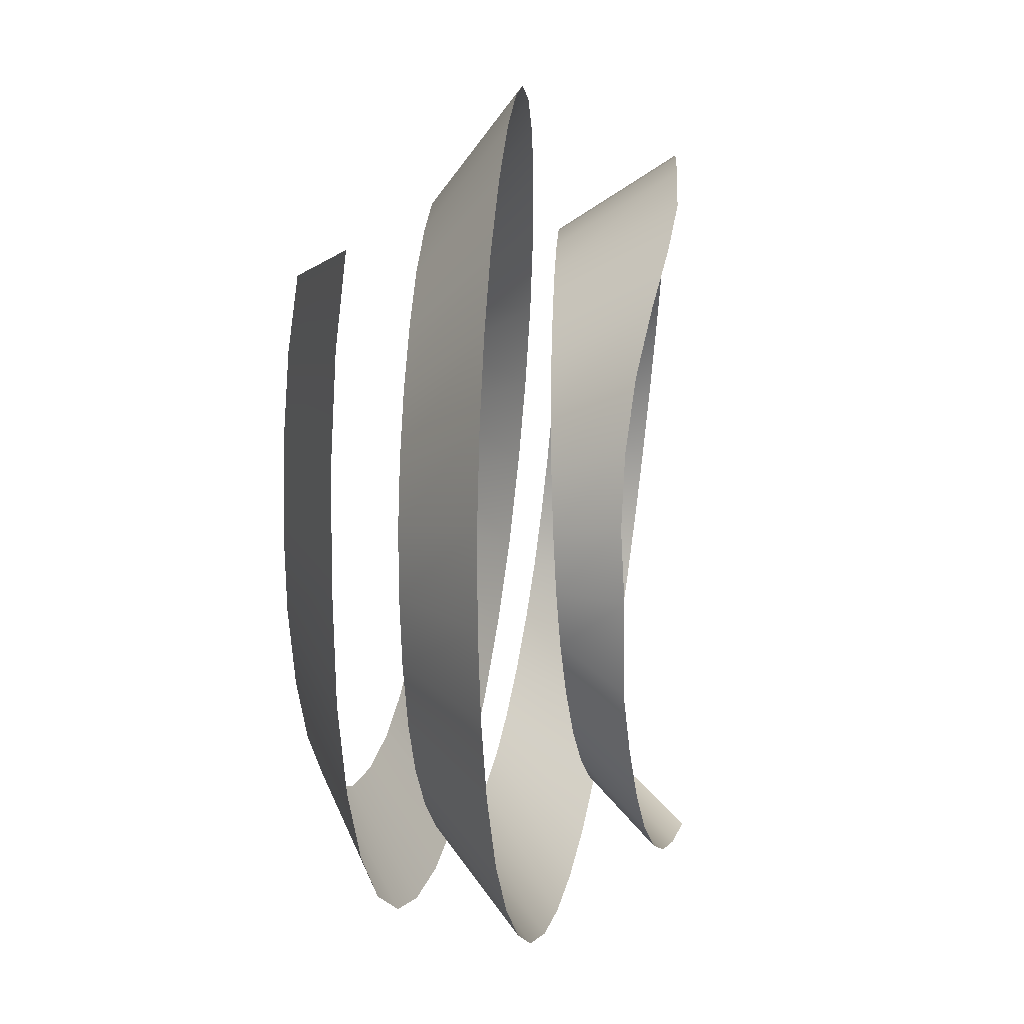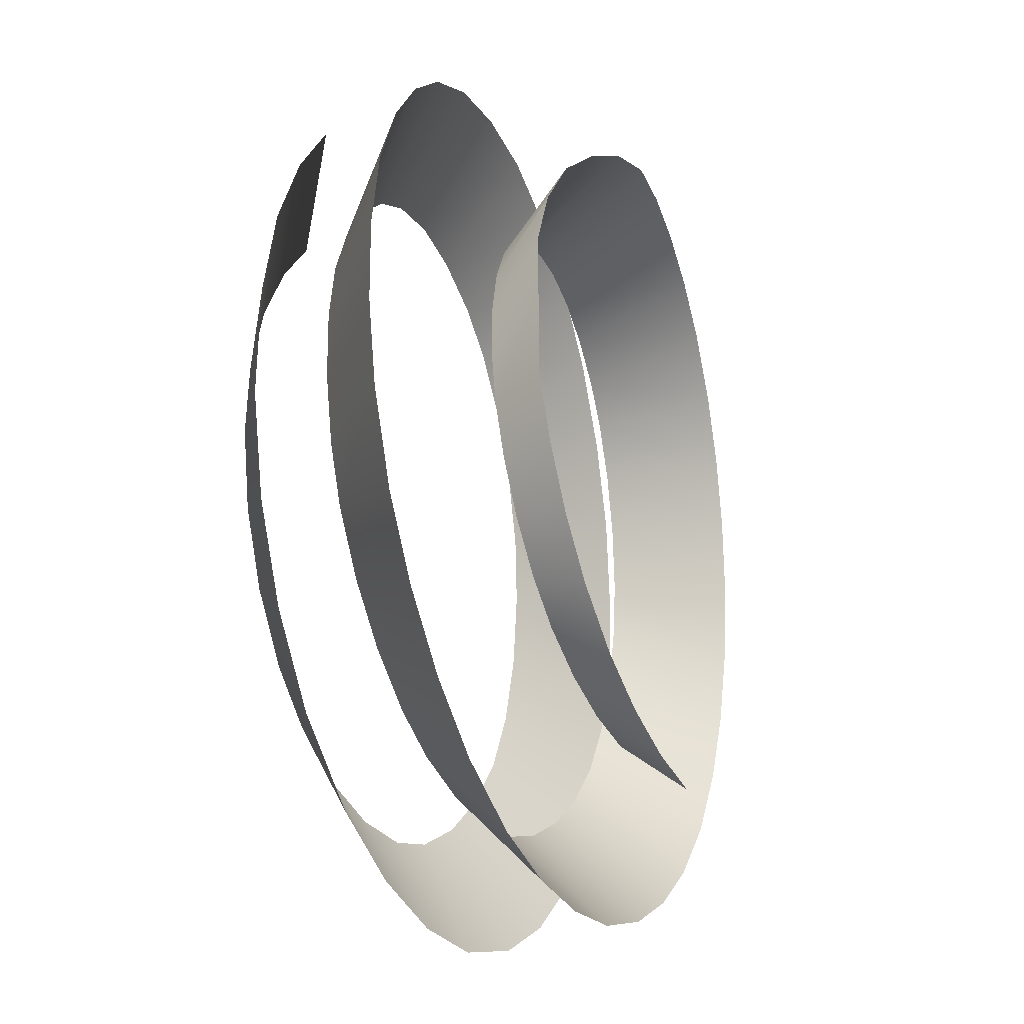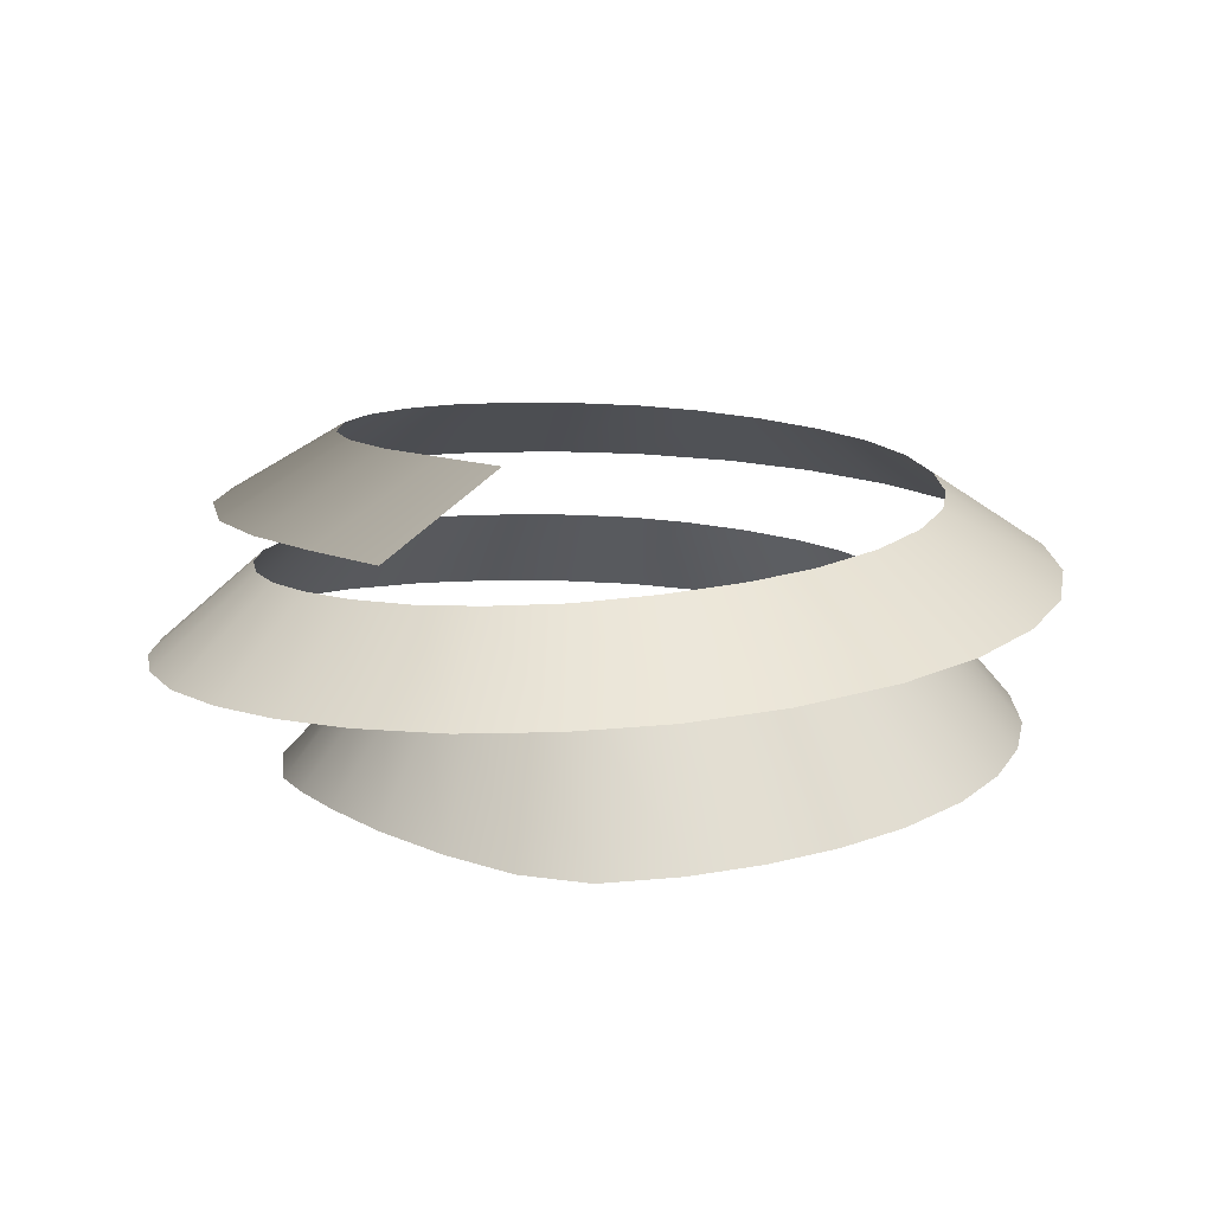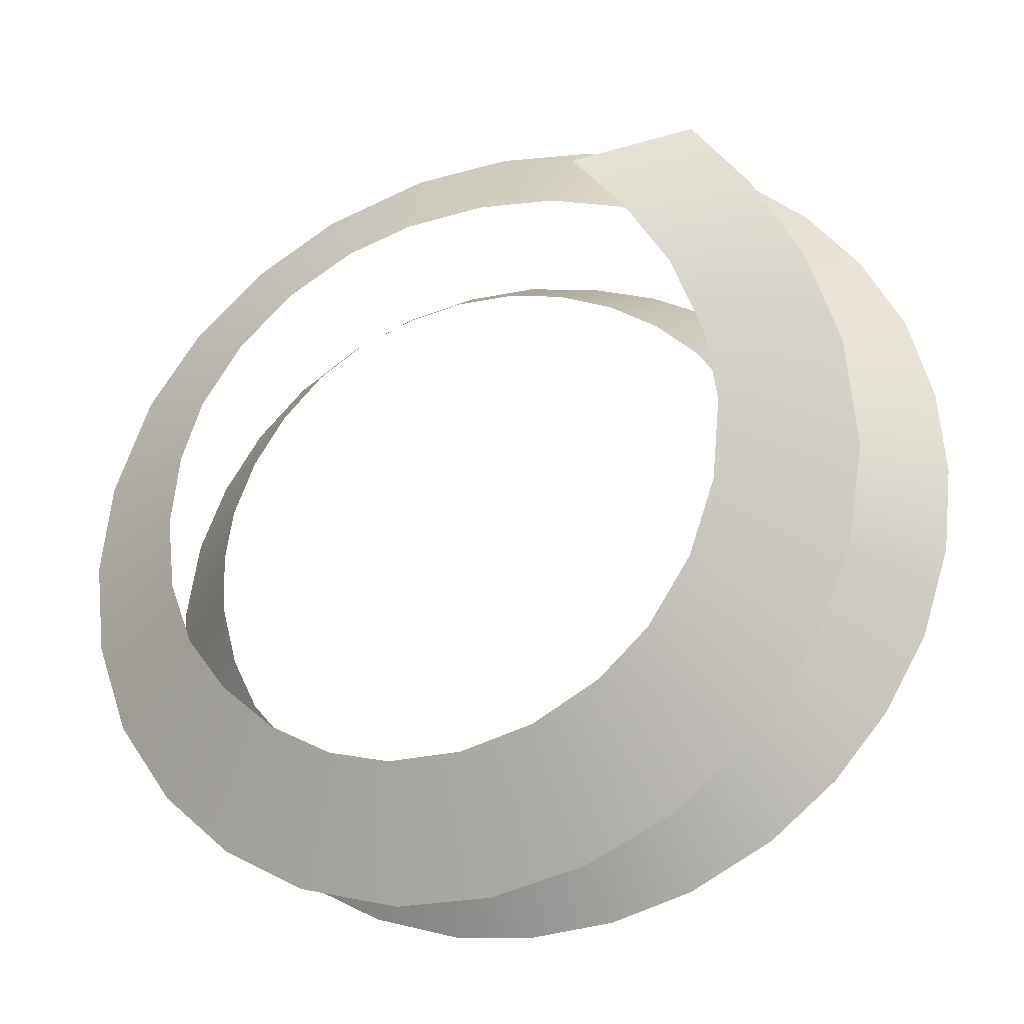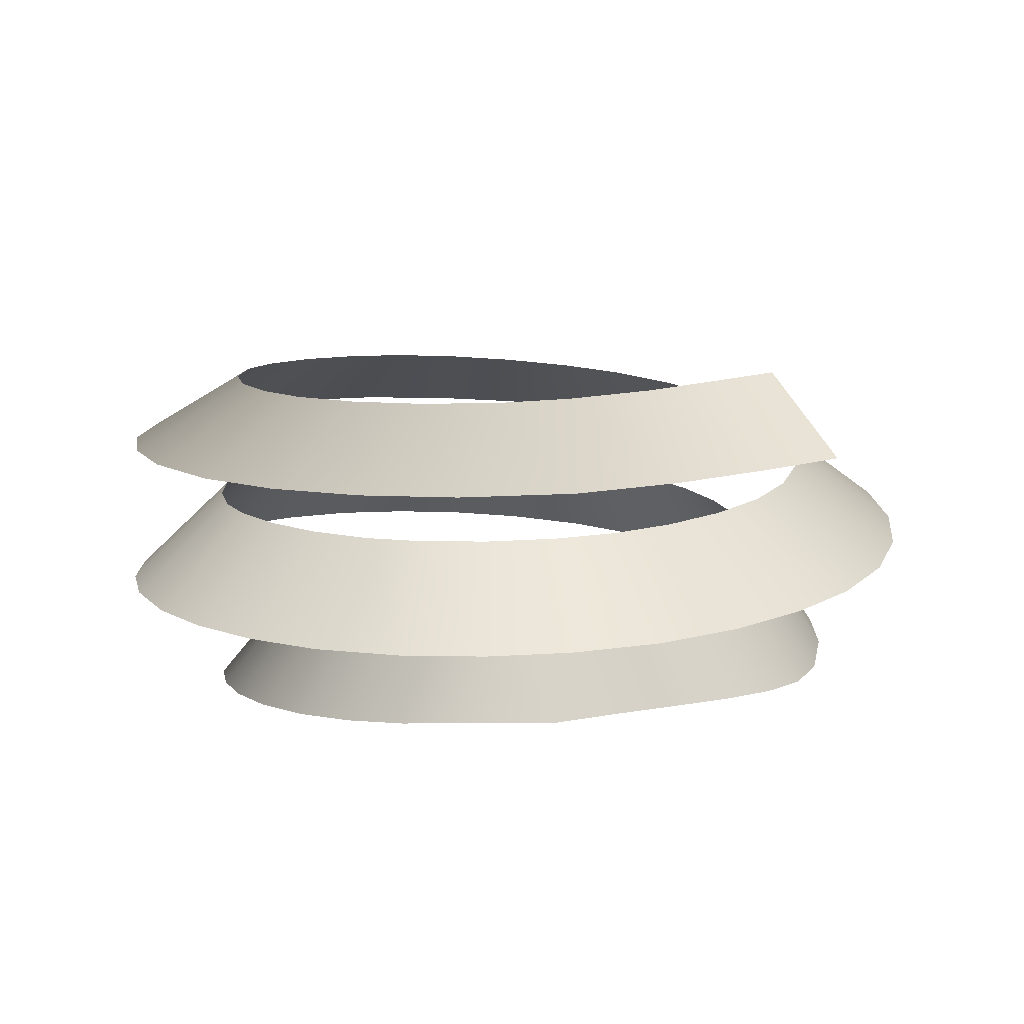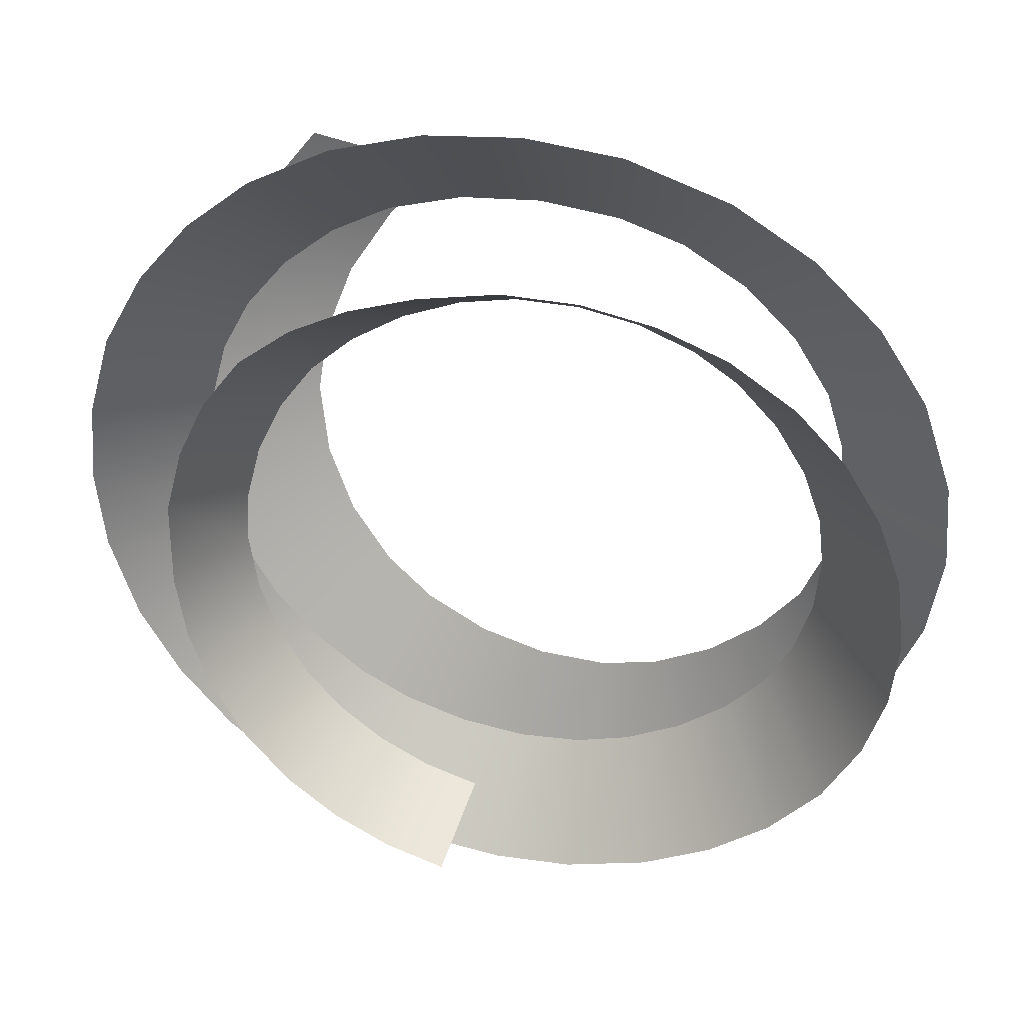
<metadata>
{"format":"obj","ext":"obj","renderer":"f3d","projection":"perspective","resolution":1024,"background":"white","views":[{"elev":23.9,"azim":-81.9,"up":"+Z"},{"elev":-26.0,"azim":-69.1,"up":"+Z"},{"elev":12.5,"azim":-6.6,"up":"+Y"},{"elev":-25.5,"azim":-162.6,"up":"+Z"},{"elev":13.6,"azim":-86.9,"up":"+Y"},{"elev":36.7,"azim":12.9,"up":"+Z"}]}
</metadata>
<code>
g SkillTrail_Model_3_new
v 0.06521 -0.7375 -1.938
v -0.4401 -1.149 -2.225
v -0.06089 -1.185 -2.312
v -0.2732 -0.7047 -1.862
v -0.7998 -1.113 -2.068
v -0.5924 -0.6727 -1.722
v -1.127 -1.077 -1.843
v -0.8808 -0.6412 -1.523
v -1.425 -1.039 -1.53
v -1.111 -0.612 -1.281
v -1.638 -1.004 -1.184
v -1.298 -0.5813 -0.9807
v -1.784 -0.9685 -0.8016
v -1.424 -0.5507 -0.6485
v -1.857 -0.9331 -0.3943
v -1.485 -0.52 -0.2961
v -1.849 -0.9267 0.1744
v -1.471 -0.4913 0.0393
v -1.748 -0.8902 0.5844
v -1.386 -0.4601 0.3898
v -1.572 -0.8879 0.9717
v -1.234 -0.4285 0.7192
v -1.311 -0.9165 1.337
v -1.03 -0.3977 1.005
v -0.9622 -0.9719 1.639
v -0.7674 -0.3664 1.239
v -0.5861 -1.025 1.862
v -0.4517 -0.3334 1.428
v -0.1717 -1.043 2.013
v -0.1039 -0.2999 1.553
v 0.3099 -0.9989 2.083
v 0.2322 -0.2689 1.604
v 0.7578 -0.9578 2.052
v 0.6046 -0.2348 1.58
v 1.195 -0.9165 1.936
v 0.967 -0.2006 1.485
v 1.606 -0.8752 1.74
v 1.306 -0.1664 1.32
v 2.006 -0.8298 1.433
v 1.579 -0.1356 1.11
v 2.306 -0.789 1.08
v 1.827 -0.1021 0.8136
v 2.538 -0.7488 0.6686
v 2.016 -0.06912 0.4736
v 2.69 -0.7094 0.2171
v 2.139 -0.0369 0.1011
v 2.751 -0.6672 -0.3094
v 2.177 -0.008859 -0.2523
v 2.709 -0.6303 -0.792
v 2.144 0.02124 -0.6471
v 2.578 -0.5947 -1.262
v 2.034 0.05016 -1.03
v 2.347 -0.5587 -1.724
v 1.864 0.07634 -1.37
v 2.018 -0.5248 -2.128
v 1.615 0.1011 -1.666
v 1.631 -0.4941 -2.447
v 1.298 0.1258 -1.927
v 1.187 -0.4651 -2.693
v 0.9366 0.1493 -2.126
v 0.65 -0.4347 -2.863
v 0.5859 0.1689 -2.241
v 0.14 -0.409 -2.913
v 0.1733 0.1897 -2.286
v -0.3716 -0.3845 -2.869
v -0.2504 0.2094 -2.247
v -0.8743 -0.3611 -2.728
v -0.6618 0.2281 -2.13
v -1.393 -0.3363 -2.46
v -1 0.244 -1.959
v -1.804 -0.3147 -2.129
v -1.336 0.2613 -1.695
v -2.147 -0.2935 -1.729
v -1.616 0.2782 -1.376
v -2.412 -0.2726 -1.273
v -1.83 0.2949 -1.01
v -2.591 -0.2494 -0.7195
v -1.947 0.3096 -0.6528
v -2.649 -0.2283 -0.196
v -2.001 0.3264 -0.2314
v -2.609 -0.2068 0.3303
v -1.973 0.3436 0.1898
v -2.462 -0.1835 0.8667
v -1.873 0.3601 0.5721
v -2.199 -0.1595 1.354
v -1.693 0.3772 0.9208
v -1.867 -0.136 1.758
v -1.435 0.3959 1.245
v -1.465 -0.1118 2.092
v -1.109 0.4164 1.515
v -0.9523 -0.08458 2.36
v -0.7377 0.4419 1.709
v -0.3796 -0.05104 2.512
v -0.2777 0.4718 1.828
v 0.2149 -0.01627 2.548
v 0.2123 0.5113 1.842
v 0.8158 0.02691 2.46
v 0.7028 0.5512 1.759
v 1.456 0.07593 2.21
v 1.105 0.5863 1.601
v 1.963 0.1201 1.861
v 1.505 0.626 1.326
v 2.384 0.1638 1.417
v 1.83 0.6655 0.9705
v 2.699 0.2065 0.8957
v 2.067 0.7045 0.5534
v 2.902 0.253 0.2523
v 2.181 0.738 0.1489
v 2.948 0.2938 -0.3529
v 2.215 0.7751 -0.3257
v 2.864 0.3329 -0.9505
v 2.149 0.8111 -0.7923
v 2.643 0.3722 -1.544
v 1.989 0.8437 -1.201
v 2.284 0.4096 -2.06
v 1.728 0.8748 -1.553
v 1.844 0.443 -2.459
v 1.384 0.9063 -1.858
v 1.33 0.4742 -2.749
v 0.9895 0.936 -2.078
v 0.7015 0.5064 -2.923
v 0.6059 0.9608 -2.182
v 0.1102 0.5333 -2.928
v 0.1527 0.9872 -2.18
v -0.471 0.5585 -2.795
v -0.2899 1.012 -2.067
v -1.013 0.5816 -2.537
v -0.6976 1.036 -1.846
v -1.529 0.6055 -2.111
v -1.003 1.055 -1.564
v -1.89 0.6262 -1.61
v -1.266 1.076 -1.161
v -2.131 0.646 -1.028
v -1.43 1.097 -0.6955
v -2.237 0.6649 -0.3934
v -1.482 1.118 -0.1882
v -2.176 0.6844 0.3329
v -1.416 1.138 0.2733
v -1.973 0.7137 0.9674
v -1.227 1.162 0.7822
v -1.662 0.7356 1.539
v -0.9346 1.182 1.251
v -1.298 0.7384 2.014
v -0.621 1.184 1.619
g SkillTrail_Model_3_new_0
f 3 2 1
f 2 4 1
f 2 5 4
f 5 6 4
f 5 7 6
f 7 8 6
f 7 9 8
f 9 10 8
f 9 11 10
f 11 12 10
f 11 13 12
f 13 14 12
f 13 15 14
f 15 16 14
f 15 17 16
f 17 18 16
f 17 19 18
f 19 20 18
f 19 21 20
f 21 22 20
f 21 23 22
f 23 24 22
f 23 25 24
f 25 26 24
f 25 27 26
f 27 28 26
f 27 29 28
f 29 30 28
f 29 31 30
f 31 32 30
f 31 33 32
f 33 34 32
f 33 35 34
f 35 36 34
f 35 37 36
f 37 38 36
f 37 39 38
f 39 40 38
f 39 41 40
f 41 42 40
f 41 43 42
f 43 44 42
f 43 45 44
f 45 46 44
f 45 47 46
f 47 48 46
f 47 49 48
f 49 50 48
f 49 51 50
f 51 52 50
f 51 53 52
f 53 54 52
f 53 55 54
f 55 56 54
f 55 57 56
f 57 58 56
f 57 59 58
f 59 60 58
f 59 61 60
f 61 62 60
f 61 63 62
f 63 64 62
f 63 65 64
f 65 66 64
f 65 67 66
f 67 68 66
f 67 69 68
f 69 70 68
f 69 71 70
f 71 72 70
f 71 73 72
f 73 74 72
f 73 75 74
f 75 76 74
f 75 77 76
f 77 78 76
f 77 79 78
f 79 80 78
f 79 81 80
f 81 82 80
f 81 83 82
f 83 84 82
f 83 85 84
f 85 86 84
f 85 87 86
f 87 88 86
f 87 89 88
f 89 90 88
f 89 91 90
f 91 92 90
f 91 93 92
f 93 94 92
f 93 95 94
f 95 96 94
f 95 97 96
f 97 98 96
f 97 99 98
f 99 100 98
f 99 101 100
f 101 102 100
f 101 103 102
f 103 104 102
f 103 105 104
f 105 106 104
f 105 107 106
f 107 108 106
f 107 109 108
f 109 110 108
f 109 111 110
f 111 112 110
f 111 113 112
f 113 114 112
f 113 115 114
f 115 116 114
f 115 117 116
f 117 118 116
f 117 119 118
f 119 120 118
f 119 121 120
f 121 122 120
f 121 123 122
f 123 124 122
f 123 125 124
f 125 126 124
f 125 127 126
f 127 128 126
f 127 129 128
f 129 130 128
f 129 131 130
f 131 132 130
f 131 133 132
f 133 134 132
f 133 135 134
f 135 136 134
f 135 137 136
f 137 138 136
f 137 139 138
f 139 140 138
f 139 141 140
f 141 142 140
f 141 143 142
f 143 144 142

</code>
